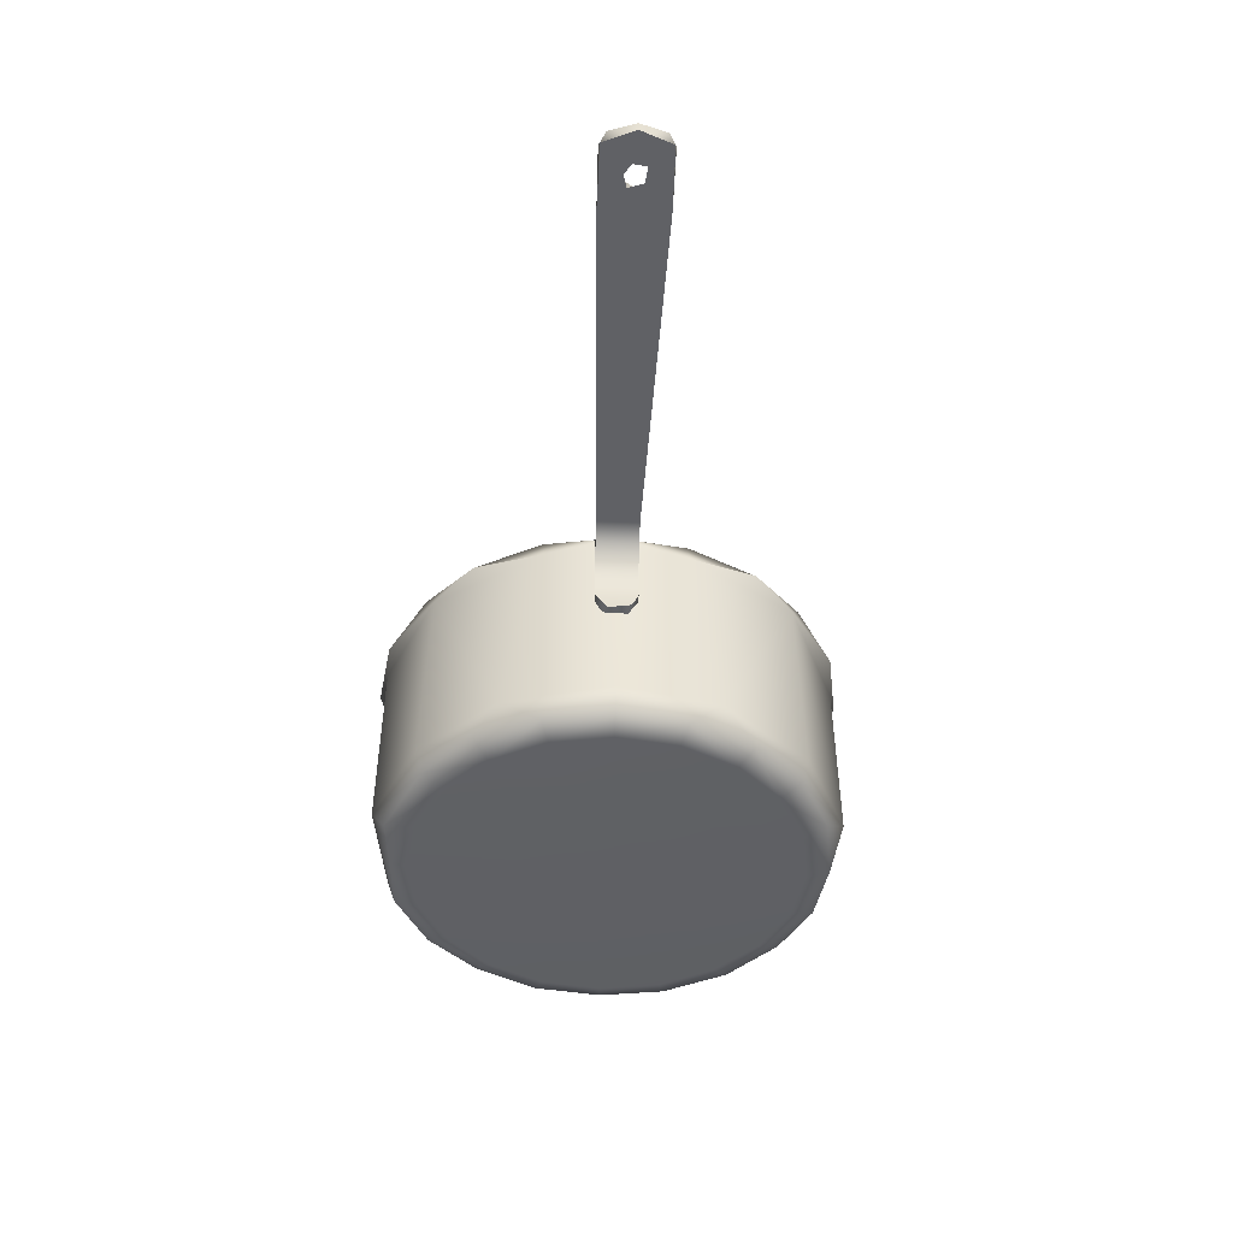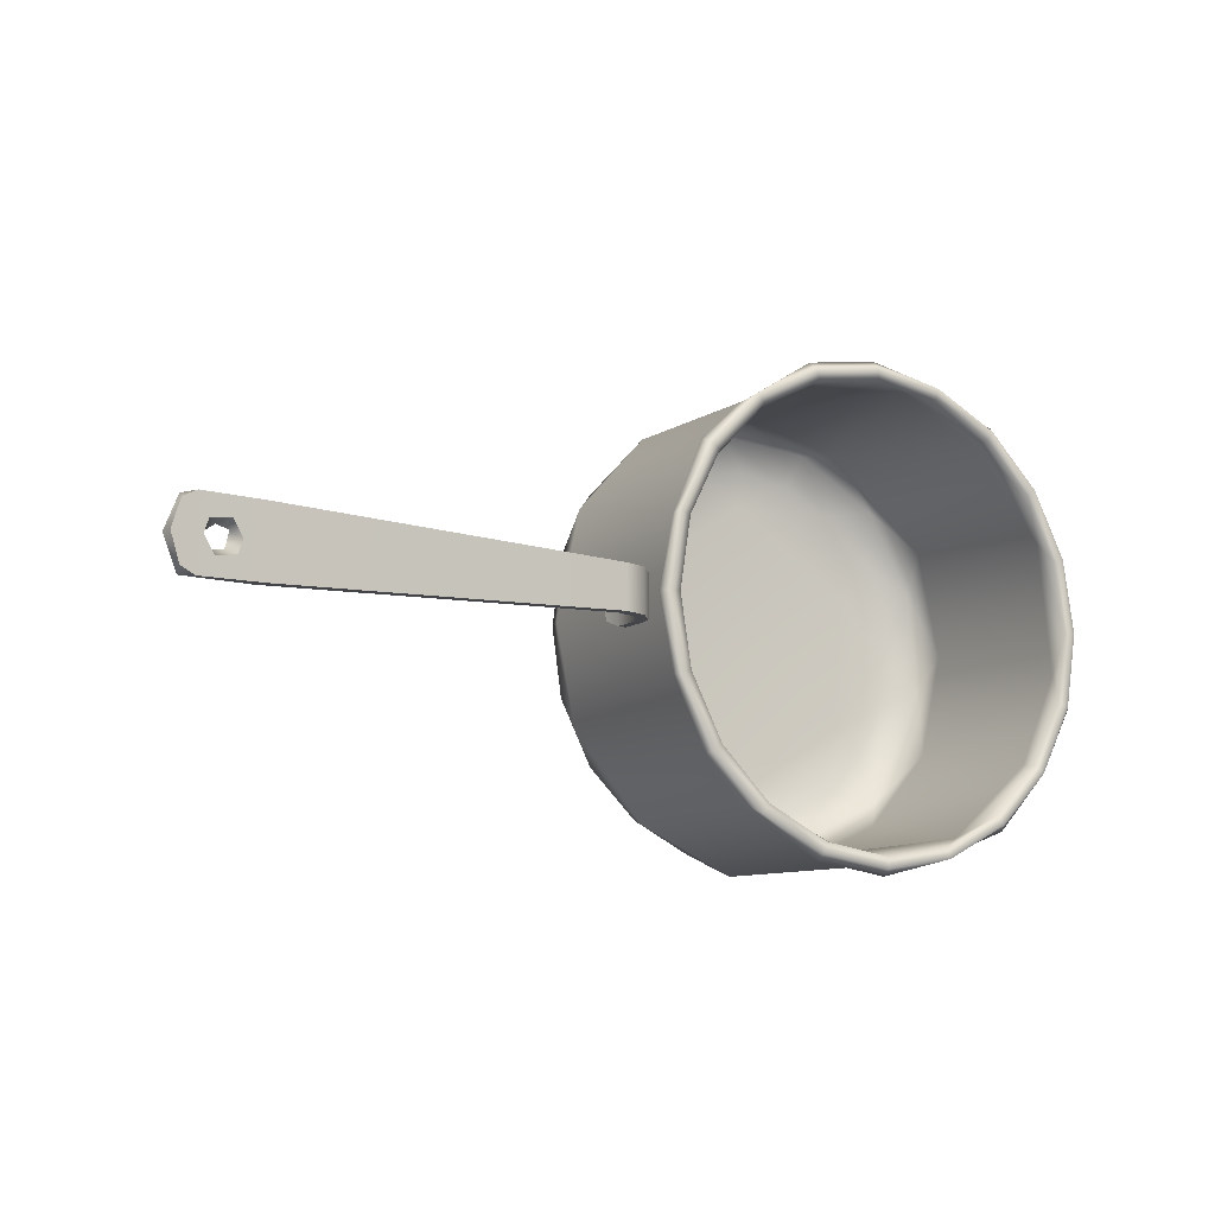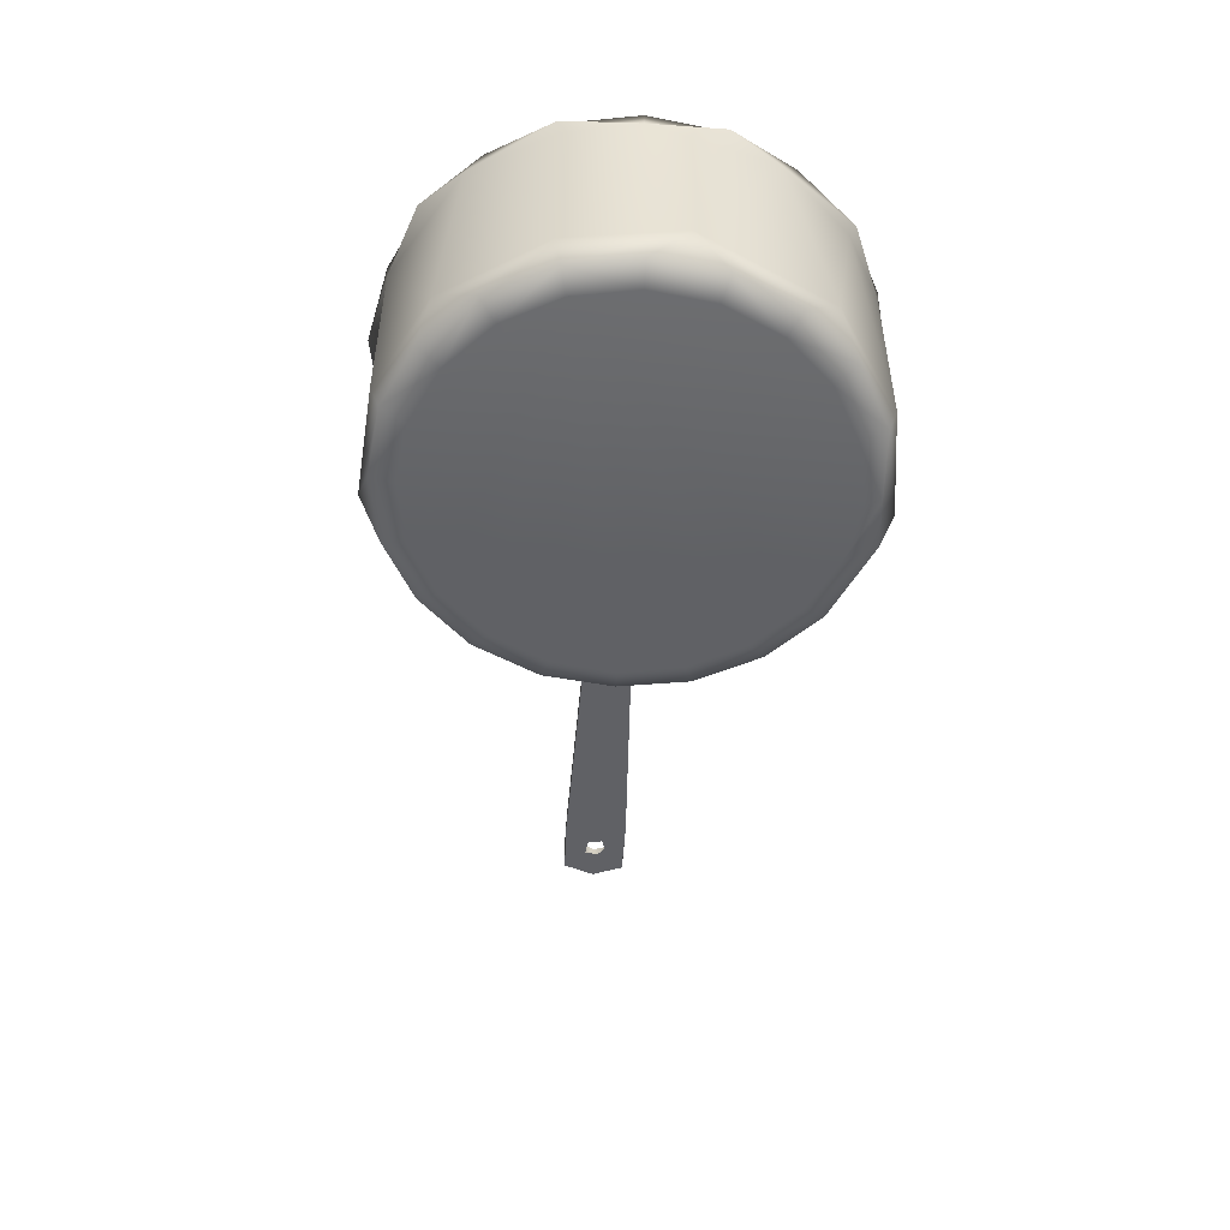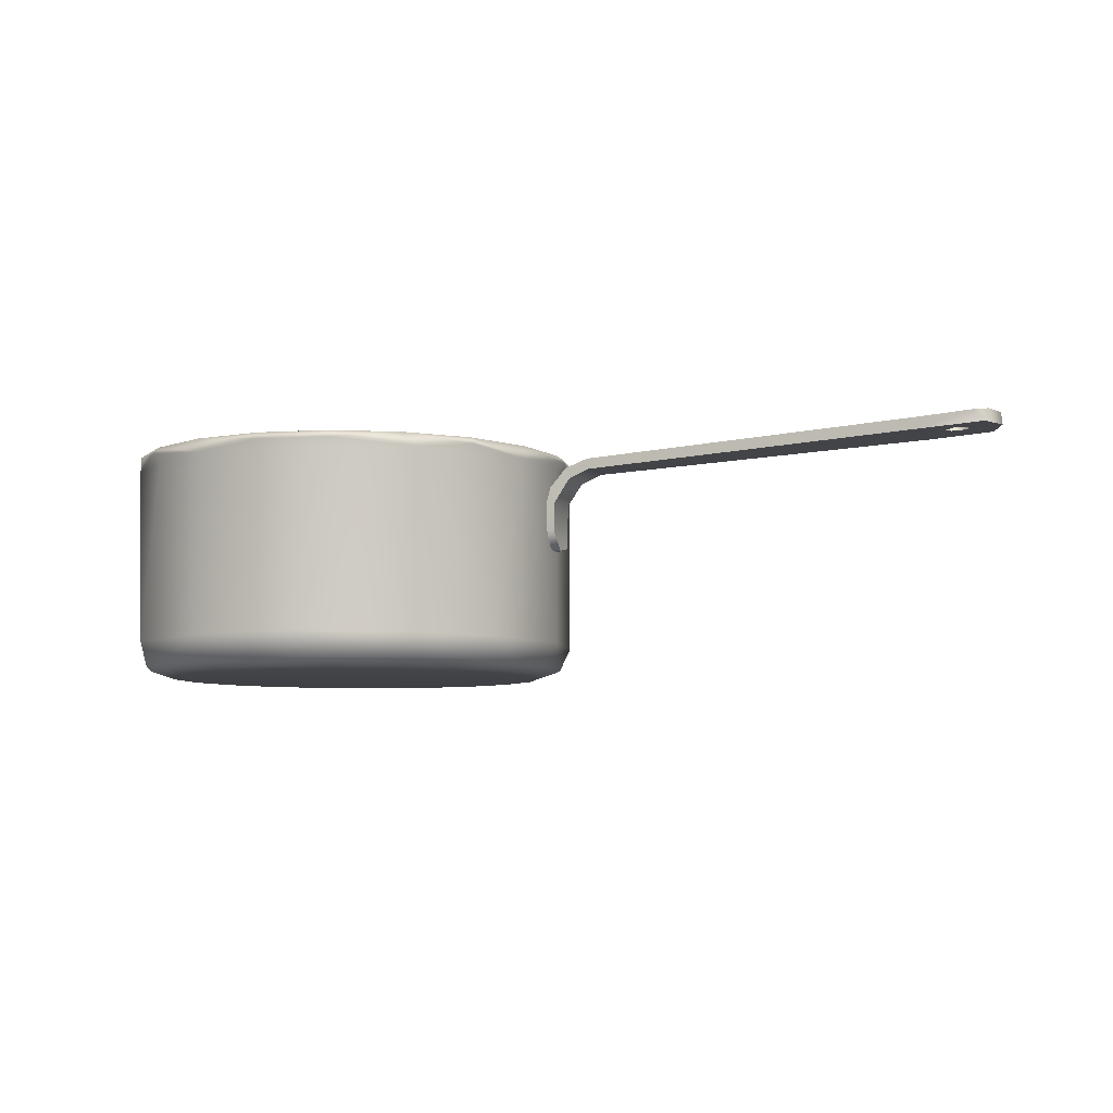
<metadata>
{"format":"obj","ext":"obj","renderer":"f3d","projection":"perspective","resolution":1024,"background":"white","views":[{"elev":-44.8,"azim":87.7,"up":"+Y"},{"elev":-9.8,"azim":148.5,"up":"+Z"},{"elev":-51.3,"azim":-93.1,"up":"+Y"},{"elev":-6.7,"azim":19.4,"up":"+Y"}]}
</metadata>
<code>
g SM_SaucePan_Copper_03_LOD1
v 0.1197 0.1008 0.01095
v 0.1197 0.1008 -0.01095
v 0.1284 0.1109 -0.01095
v 0.1284 0.1109 0.01095
v 0.1406 0.1156 -0.01095
v 0.1406 0.1156 0.01095
v 0.3166 0.126 -0.01685
v 0.3167 0.126 0.01686
v 0.3268 0.1266 -1.4e-05
v 0.3317 0.1269 0.008122
v 0.3292 0.1268 -0.006753
v 0.3471 0.1282 0.01721
v 0.339 0.1274 -0.008313
v 0.3419 0.1278 0.006759
v 0.3471 0.1282 -0.01721
v 0.3443 0.1279 2e-05
v 0.3585 0.1291 2e-06
v 0.3541 0.1289 -0.01371
v 0.3541 0.1289 0.01371
v 0.123 0.06932 -0.007424
v 0.1233 0.06697 0.004601
v 0.1217 0.07746 0.01095
v 0.1217 0.07746 -0.01095
v 0.1221 0.09251 0.01093
v 0.1225 0.09404 -0.01092
v 0.1304 0.1051 0.01095
v 0.1304 0.1051 -0.01095
v 0.1414 0.1099 0.01095
v 0.1414 0.1099 -0.01095
v 0.3195 0.12 0.01692
v 0.319 0.12 -0.01691
v 0.3328 0.1215 -0.003981
v 0.3525 0.1221 -0.01651
v 0.3305 0.1207 0.003927
v 0.3411 0.122 -0.004996
v 0.3369 0.1217 0.005802
v 0.3423 0.1218 0.00198
v 0.3525 0.1221 0.01651
v 0.3593 0.1225 2e-06
v 0.1197 0.1008 -0.01095
v 0.1197 0.1008 0.01095
v 0.1132 0.07696 0.01095
v 0.1133 0.07699 -0.01093
v 0.114 0.06611 -0.00484
v 0.1141 0.06918 0.008462
v 0.1016 0 0
v 0.09665 0 0.0314
v 0.1142 0.0044 -3.7e-05
v 0.1092 0.004484 0.03544
v 0.1196 0.01771 -0
v 0.08221 0 0.05973
v 0.1067 0.01761 0.05677
v 0.09342 0.005601 0.06789
v 0.06763 0.004944 0.09308
v 0.05973 0 0.08221
v 0.07027 0.01771 0.09672
v 0.114 0.1128 0.03702
v 0.1196 0.1122 -0
v 0.1238 0.1156 -0
v 0.07741 0.1126 0.09286
v 0.1146 0.1196 0.03724
v 0.1205 0.1196 -0
v 0.1001 0.1156 0.07275
v 0.1091 0.1196 0.03546
v 0.1147 0.1196 -0
v 0.09749 0.1196 0.07083
v 0.102 0.1112 0.05329
v 0.1132 0.1112 -0
v 0.09283 0.1196 0.06745
v 0.07083 0.1196 0.09749
v 0.06745 0.1196 0.09283
v 0.1028 0.02345 0.0507
v 0.1132 0.02313 -0
v 0.06657 0.1112 0.09162
v 0.09675 0.01234 0.05013
v 0.1073 0.01212 -0
v 0.06657 0.02313 0.09162
v 0.08654 0.004055 0.02812
v 0.09099 0.004055 -0
v 0.07361 0.004055 0.05348
v 0.06306 0.01212 0.08679
v 0.05348 0.004055 0.07361
v 0.01755 0.02343 0.1138
v 0.0165 0.01177 0.1068
v 0.02812 0.004055 0.08654
v -0 0.004055 0.09099
v -0.02812 0.004055 0.08654
v -0.03315 0.01212 0.102
v -0.05348 0.004055 0.07361
v -0.07733 0.01234 0.07677
v -0.07361 0.004055 0.05348
v -0.04932 0.02291 0.1025
v -0.102 0.01212 0.03315
v -0.08654 0.004055 0.02812
v -0.09099 0.004055 -0
v -0.1014 0.02244 0.0548
v -0.1065 0.01204 -0.01807
v -0.08654 0.004055 -0.02812
v -0.1132 0.02313 -0
v -0.07717 0.01217 -0.07812
v -0.07361 0.004055 -0.05348
v -0.05348 0.004055 -0.07361
v -0.02812 0.004055 -0.08654
v -0.1006 0.02319 -0.05318
v -0.01452 0.01193 -0.1071
v -0 0.004055 -0.09099
v 0.02812 0.004055 -0.08654
v -0.06657 0.02313 -0.09162
v 0.05079 0.01221 -0.09731
v 0.05348 0.004055 -0.07361
v 0.07361 0.004055 -0.05348
v -0.01909 0.02352 -0.1132
v 0.09754 0.01218 -0.04789
v 0.08654 0.004055 -0.02812
v 0.09099 0.004055 -0
v 0.1073 0.01212 -0
v 0.1132 0.02313 -0
v 0.1077 0.02313 -0.035
v 0.0803 0.02307 -0.08121
v 0.1034 0.1112 -0.04918
v 0.1132 0.1112 -0
v 0.1147 0.1196 -0
v 0.035 0.02313 -0.1077
v 0.1091 0.1196 -0.03546
v 0.1205 0.1196 -0
v 0.06657 0.1112 -0.09162
v 0.09283 0.1196 -0.06745
v 0.1146 0.1196 -0.03724
v 0.1238 0.1156 -0
v 0.01827 0.1112 -0.1126
v 0.114 0.1128 -0.03705
v 0.1196 0.1122 -0
v 0.09749 0.1196 -0.07083
v 0.06745 0.1196 -0.09283
v 0.03546 0.1196 -0.1091
v 0.07083 0.1196 -0.09749
v 0.03724 0.1196 -0.1146
v -0 0.1196 -0.1147
v 0.1001 0.1156 -0.07275
v 0.07784 0.1125 -0.09331
v 0.03825 0.1156 -0.1177
v 0.1092 0.01756 -0.05199
v 0.1196 0.01771 -0
v 0.01575 0.1117 -0.1198
v 0.1089 0.004112 -0.03531
v 0.1142 0.0044 -3.7e-05
v 0.1016 0 0
v 0.09665 -0 -0.0314
v 0.08221 -0 -0.05973
v 0.09266 0.004861 -0.06829
v 0.05973 -0 -0.08221
v 0.07027 0.01771 -0.09672
v 0.06732 0.005212 -0.09325
v 0.01961 0.0177 -0.1199
v 0.0356 0.0044 -0.109
v 0.0314 -0 -0.09665
v -0.000654 0.004011 -0.114
v -0 -0 -0.1016
v -0.0314 -0 -0.09665
v -0.03619 0.004707 -0.109
v -0.05973 -0 -0.08221
v -0.03694 0.01771 -0.1137
v -0.06733 0.005212 -0.09324
v -0.09289 0.004579 -0.06777
v -0.08221 -0 -0.05973
v -0.08324 0.0176 -0.0876
v -0.03706 0.1128 -0.114
v -0.1089 0.004068 -0.03455
v -0.09692 1e-06 -0.03149
v -0.1016 0 0
v -0.1137 0.01771 -0.03694
v -0.1139 0.004188 0.000109
v -0.09665 0 0.0314
v -0.1202 0.01767 0.01882
v -0.1091 0.004423 0.03553
v -0.08221 0 0.05973
v -0.09324 0.005213 0.06733
v -0.06829 0.00486 0.09266
v -0.05973 0 0.08221
v -0.08768 0.01759 0.08325
v -0.0356 0.004926 0.1094
v -0.0314 0 0.09665
v -0.03694 0.01771 0.1137
v -0 0.002373 0.1106
v -0 0 0.1016
v 0.0314 0 0.09665
v 0.02633 0.004758 0.1128
v 0.01859 0.01815 0.1201
v 0.02233 0.1117 0.1188
v -0.03702 0.1128 0.114
v 0.03825 0.1156 0.1177
v -0 0.1156 0.1238
v 0.03724 0.1196 0.1146
v 0.03546 0.1196 0.1091
v -0 0.1196 0.1205
v 0.035 0.1112 0.1077
v -0 0.1196 0.1147
v -0.02079 0.1111 0.1126
v -0.03724 0.1196 0.1146
v -0.03546 0.1196 0.1091
v -0.06657 0.1112 0.09162
v -0.07083 0.1196 0.09749
v -0.06745 0.1196 0.09283
v -0.1053 0.1113 0.04561
v -0.09283 0.1196 0.06745
v -0.1126 0.1111 -0.02079
v -0.1091 0.1196 0.03546
v -0.09162 0.1112 -0.06657
v -0.1147 0.1196 -0
v -0.1091 0.1196 -0.03546
v -0.04712 0.1116 -0.1041
v -0.09283 0.1196 -0.06745
v -0.03546 0.1196 -0.1091
v -0.06745 0.1196 -0.09283
v -0 0.1196 -0.1205
v -0.03724 0.1196 -0.1146
v -0 0.1156 -0.1238
v -0.07083 0.1196 -0.09749
v -0.09749 0.1196 -0.07083
v -0.07275 0.1156 -0.1001
v -0.09214 0.1125 -0.07894
v -0.1146 0.1196 -0.03724
v -0.1177 0.1156 -0.03825
v -0.1137 0.1122 -0.03694
v -0.1199 0.1128 1.9e-05
v -0.1205 0.1196 -0
v -0.1146 0.1196 0.03724
v -0.1029 0.1127 0.06252
v -0.1177 0.1156 0.03825
v -0.09749 0.1196 0.07083
v -0.07275 0.1156 0.1001
v -0.07027 0.1122 0.09672
v -0.1016 0 0
v -0.09665 0 0.0314
v -0.09692 1e-06 -0.03149
v -0.08221 0 0.05973
v -0.05973 0 0.08221
v -0.0314 0 0.09665
v -0 0 0.1016
v 0.0314 0 0.09665
v 0.05973 0 0.08221
v 0.08221 0 0.05973
v 0.09665 0 0.0314
v 0.1016 0 0
v 0.09665 -0 -0.0314
v 0.08221 -0 -0.05973
v 0.05973 -0 -0.08221
v 0.0314 -0 -0.09665
v -0 -0 -0.1016
v -0.0314 -0 -0.09665
v -0.05973 -0 -0.08221
v -0.08221 -0 -0.05973
v 0.07361 0.004055 0.05348
v 0.0622 0.001079 0.03417
v 0.08654 0.004055 0.02812
v 0.05348 0.004055 0.07361
v 0.09099 0.004055 -0
v 0.000879 0.00108 0.07285
v 0.02812 0.004055 0.08654
v -0 0.004055 0.09099
v -0.02812 0.004055 0.08654
v -0.05348 0.004055 0.07361
v 0.05876 0.001073 -0.04302
v 0.08654 0.004055 -0.02812
v 0.07361 0.004055 -0.05348
v 0.05348 0.004055 -0.07361
v 0.02812 0.004055 -0.08654
v -0.06504 0.001085 0.03052
v -0.07361 0.004055 0.05348
v -0.08654 0.004055 0.02812
v -0.09099 0.004055 -0
v -0.06011 0.001094 -0.03783
v -0.08654 0.004055 -0.02812
v -0.07361 0.004055 -0.05348
v -0.05348 0.004055 -0.07361
v -0.009383 0.001102 -0.06959
v -0.02812 0.004055 -0.08654
v -0 0.004055 -0.09099
v 0.123 0.06932 -0.007424
v 0.114 0.06611 -0.00484
v 0.1233 0.06697 0.004601
v 0.1217 0.07746 -0.01095
v 0.1141 0.06918 0.008462
v 0.1133 0.07699 -0.01093
v 0.1217 0.07746 0.01095
v 0.1225 0.09404 -0.01092
v 0.1132 0.07696 0.01095
v 0.1197 0.1008 -0.01095
v 0.1221 0.09251 0.01093
v 0.1304 0.1051 -0.01095
v 0.1197 0.1008 0.01095
v 0.1284 0.1109 -0.01095
v 0.1304 0.1051 0.01095
v 0.1414 0.1099 -0.01095
v 0.1284 0.1109 0.01095
v 0.1406 0.1156 -0.01095
v 0.1414 0.1099 0.01095
v 0.3166 0.126 -0.01685
v 0.1406 0.1156 0.01095
v 0.319 0.12 -0.01691
v 0.3167 0.126 0.01686
v 0.3471 0.1282 -0.01721
v 0.3195 0.12 0.01692
v 0.3525 0.1221 -0.01651
v 0.3471 0.1282 0.01721
v 0.3541 0.1289 -0.01371
v 0.3525 0.1221 0.01651
v 0.3593 0.1225 2e-06
v 0.3541 0.1289 0.01371
v 0.3585 0.1291 2e-06
v 0.3328 0.1215 -0.003981
v 0.3268 0.1266 -1.4e-05
v 0.3292 0.1268 -0.006753
v 0.339 0.1274 -0.008313
v 0.3305 0.1207 0.003927
v 0.3411 0.122 -0.004996
v 0.3317 0.1269 0.008122
v 0.3443 0.1279 2e-05
v 0.3369 0.1217 0.005802
v 0.3423 0.1218 0.00198
v 0.3419 0.1278 0.006759
f 3 2 1
f 1 4 3
f 5 3 4
f 4 6 5
f 6 7 5
f 7 6 8
f 9 7 8
f 10 9 8
f 9 11 7
f 10 8 12
f 11 13 7
f 14 10 12
f 13 15 7
f 16 14 12
f 13 16 15
f 15 16 12
f 12 17 15
f 18 15 17
f 19 17 12
f 22 21 20
f 20 23 22
f 24 22 23
f 23 25 24
f 24 25 26
f 27 26 25
f 26 27 28
f 29 28 27
f 28 29 30
f 31 30 29
f 32 30 31
f 33 32 31
f 32 34 30
f 35 32 33
f 34 36 30
f 37 35 33
f 36 38 30
f 36 37 38
f 33 38 37
f 38 33 39
f 42 41 40
f 42 40 43
f 43 44 42
f 44 45 42
f 48 47 46
f 49 47 48
f 50 49 48
f 49 51 47
f 52 49 50
f 51 49 53
f 52 53 49
f 53 54 51
f 55 51 54
f 52 56 53
f 54 53 56
f 50 57 52
f 57 50 58
f 58 59 57
f 52 60 56
f 60 52 57
f 61 57 59
f 59 62 61
f 63 60 57
f 64 61 62
f 62 65 64
f 57 61 66
f 61 64 66
f 66 63 57
f 67 64 65
f 65 68 67
f 69 66 64
f 69 64 67
f 66 70 63
f 66 69 70
f 60 63 70
f 69 67 71
f 71 70 69
f 68 72 67
f 72 68 73
f 74 71 67
f 72 73 75
f 76 75 73
f 77 67 72
f 72 75 77
f 67 77 74
f 75 76 78
f 79 78 76
f 80 75 78
f 75 80 81
f 81 77 75
f 82 81 80
f 77 81 83
f 77 83 74
f 81 82 84
f 84 83 81
f 84 82 85
f 84 85 86
f 86 87 84
f 88 84 87
f 84 88 83
f 87 89 88
f 90 88 89
f 91 90 89
f 92 83 88
f 88 90 92
f 90 91 93
f 94 93 91
f 94 95 93
f 92 90 96
f 96 90 93
f 97 93 95
f 97 95 98
f 96 93 99
f 99 93 97
f 98 100 97
f 100 98 101
f 101 102 100
f 102 103 100
f 104 99 97
f 97 100 104
f 105 100 103
f 106 105 103
f 106 107 105
f 100 108 104
f 109 105 107
f 107 110 109
f 110 111 109
f 112 100 105
f 105 109 112
f 100 112 108
f 113 109 111
f 111 114 113
f 114 115 113
f 116 113 115
f 116 117 113
f 113 117 118
f 109 113 119
f 113 118 119
f 117 120 118
f 118 120 119
f 120 117 121
f 121 122 120
f 119 123 109
f 123 112 109
f 124 120 122
f 122 125 124
f 120 126 119
f 119 126 123
f 127 120 124
f 120 127 126
f 128 124 125
f 124 128 127
f 125 129 128
f 130 123 126
f 123 130 112
f 131 128 129
f 129 132 131
f 133 127 128
f 128 131 133
f 134 126 127
f 127 133 134
f 134 135 126
f 135 130 126
f 136 134 133
f 135 134 137
f 136 137 134
f 135 138 130
f 135 137 138
f 133 139 136
f 139 133 131
f 140 136 139
f 140 139 131
f 141 137 136
f 136 140 141
f 132 142 131
f 131 142 140
f 142 132 143
f 141 140 144
f 142 143 145
f 146 145 143
f 146 147 145
f 148 145 147
f 148 149 145
f 150 145 149
f 145 150 142
f 149 151 150
f 150 152 142
f 142 152 140
f 153 150 151
f 152 150 153
f 152 154 140
f 153 154 152
f 140 154 144
f 151 155 153
f 154 153 155
f 156 155 151
f 156 157 155
f 154 155 157
f 157 156 158
f 158 159 157
f 160 157 159
f 157 160 154
f 159 161 160
f 162 154 160
f 154 162 144
f 163 160 161
f 160 163 162
f 163 161 164
f 165 164 161
f 166 162 163
f 163 164 166
f 144 162 167
f 162 166 167
f 164 165 168
f 169 168 165
f 169 170 168
f 164 171 166
f 168 171 164
f 172 168 170
f 170 173 172
f 172 174 168
f 168 174 171
f 175 172 173
f 172 175 174
f 173 176 175
f 177 175 176
f 175 177 174
f 176 178 177
f 178 176 179
f 180 174 177
f 177 178 180
f 178 179 181
f 182 181 179
f 180 178 183
f 181 183 178
f 181 182 184
f 185 184 182
f 185 186 184
f 187 184 186
f 187 181 184
f 186 55 187
f 54 187 55
f 187 188 181
f 187 54 188
f 183 181 188
f 56 188 54
f 188 56 189
f 60 189 56
f 188 190 183
f 189 190 188
f 191 189 60
f 60 70 191
f 191 192 189
f 189 192 190
f 193 191 70
f 191 193 192
f 193 70 194
f 71 194 70
f 71 74 194
f 195 192 193
f 196 194 74
f 74 83 196
f 194 197 193
f 194 196 197
f 195 193 197
f 196 83 198
f 198 197 196
f 83 92 198
f 195 199 192
f 195 197 199
f 199 190 192
f 198 200 197
f 200 199 197
f 198 92 201
f 198 201 200
f 92 96 201
f 199 200 202
f 199 202 190
f 201 203 200
f 203 202 200
f 204 201 96
f 96 99 204
f 203 201 205
f 204 205 201
f 202 203 205
f 206 204 99
f 99 104 206
f 205 204 207
f 208 206 104
f 108 208 104
f 206 209 204
f 207 204 209
f 206 208 210
f 210 209 206
f 211 208 108
f 112 211 108
f 130 211 112
f 130 138 211
f 212 210 208
f 208 211 212
f 213 211 138
f 214 212 211
f 214 211 213
f 138 215 213
f 215 138 137
f 216 213 215
f 213 216 214
f 217 215 137
f 215 217 216
f 137 141 217
f 141 144 217
f 144 167 217
f 167 216 217
f 218 214 216
f 216 167 218
f 219 212 214
f 214 218 219
f 212 219 210
f 220 218 167
f 218 220 219
f 221 220 167
f 221 219 220
f 167 166 221
f 166 171 221
f 222 210 219
f 210 222 209
f 221 223 219
f 222 219 223
f 224 221 171
f 223 221 224
f 171 174 224
f 224 225 223
f 225 224 174
f 223 225 222
f 226 209 222
f 226 222 225
f 226 227 209
f 226 225 227
f 207 209 227
f 228 225 174
f 174 180 228
f 229 227 225
f 228 229 225
f 227 230 207
f 227 229 230
f 228 230 229
f 205 207 230
f 205 230 202
f 231 202 230
f 230 228 231
f 202 231 190
f 232 231 228
f 231 232 190
f 232 228 180
f 190 232 183
f 183 232 180
f 235 234 233
f 235 236 234
f 235 237 236
f 235 238 237
f 235 239 238
f 235 240 239
f 235 241 240
f 235 242 241
f 235 243 242
f 235 244 243
f 235 245 244
f 235 246 245
f 235 247 246
f 235 248 247
f 235 249 248
f 235 250 249
f 235 251 250
f 235 252 251
f 255 254 253
f 253 254 256
f 255 257 254
f 254 258 256
f 259 256 258
f 260 259 258
f 261 260 258
f 258 262 261
f 263 254 257
f 263 258 254
f 263 257 264
f 264 265 263
f 265 266 263
f 266 267 263
f 268 262 258
f 263 268 258
f 269 262 268
f 270 269 268
f 270 268 271
f 268 272 271
f 263 272 268
f 273 271 272
f 274 273 272
f 275 274 272
f 263 276 272
f 272 276 275
f 263 267 276
f 277 275 276
f 278 276 267
f 278 277 276
f 281 280 279
f 279 280 282
f 283 280 281
f 284 282 280
f 281 285 283
f 286 282 284
f 287 283 285
f 286 284 288
f 289 287 285
f 288 290 286
f 291 287 289
f 288 292 290
f 289 293 291
f 290 292 294
f 295 291 293
f 296 294 292
f 293 297 295
f 294 296 298
f 299 295 297
f 300 294 298
f 299 297 301
f 298 302 300
f 303 301 297
f 304 300 302
f 303 305 301
f 304 302 306
f 305 303 307
f 304 306 308
f 305 307 309
f 307 308 309
f 310 308 306
f 310 309 308
f 313 312 311
f 313 311 314
f 311 312 315
f 311 316 314
f 317 315 312
f 314 316 318
f 319 315 317
f 320 318 316
f 321 319 317
f 318 320 321
f 319 321 320

</code>
